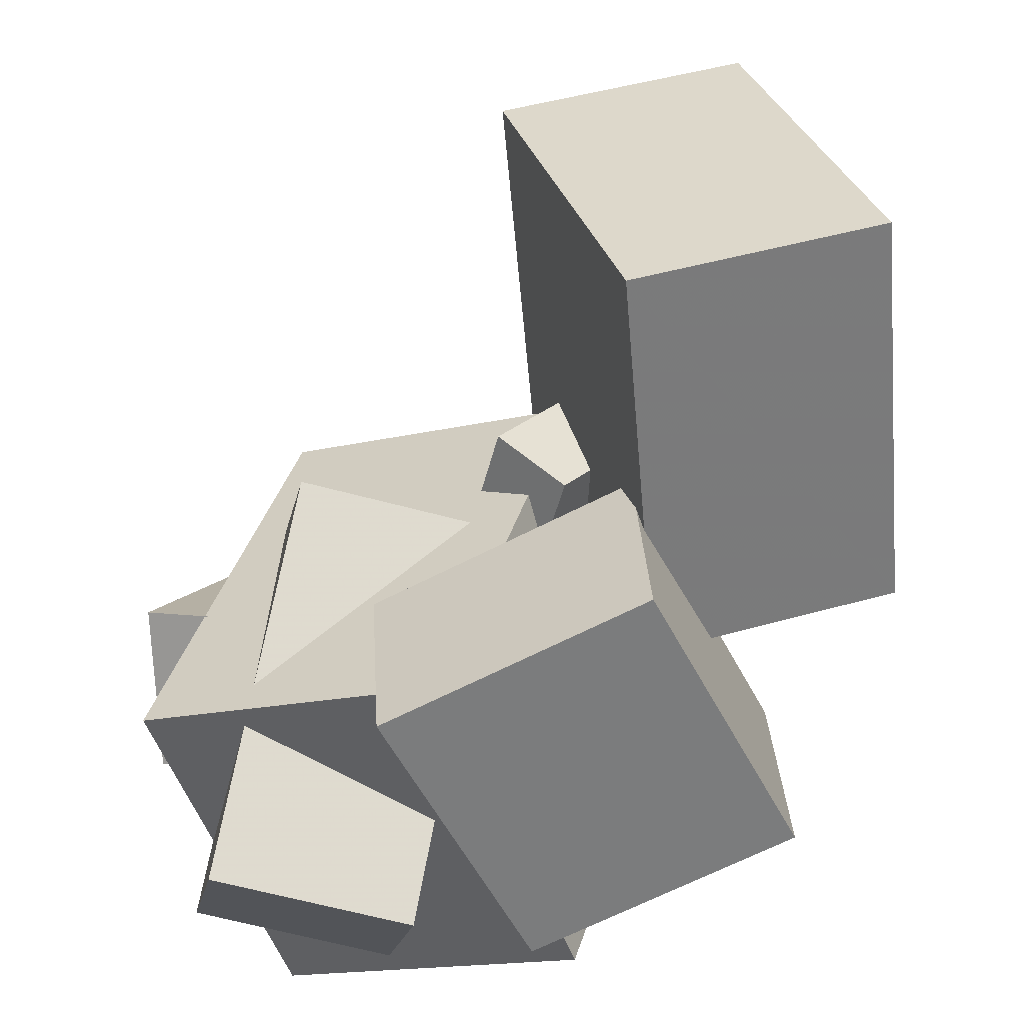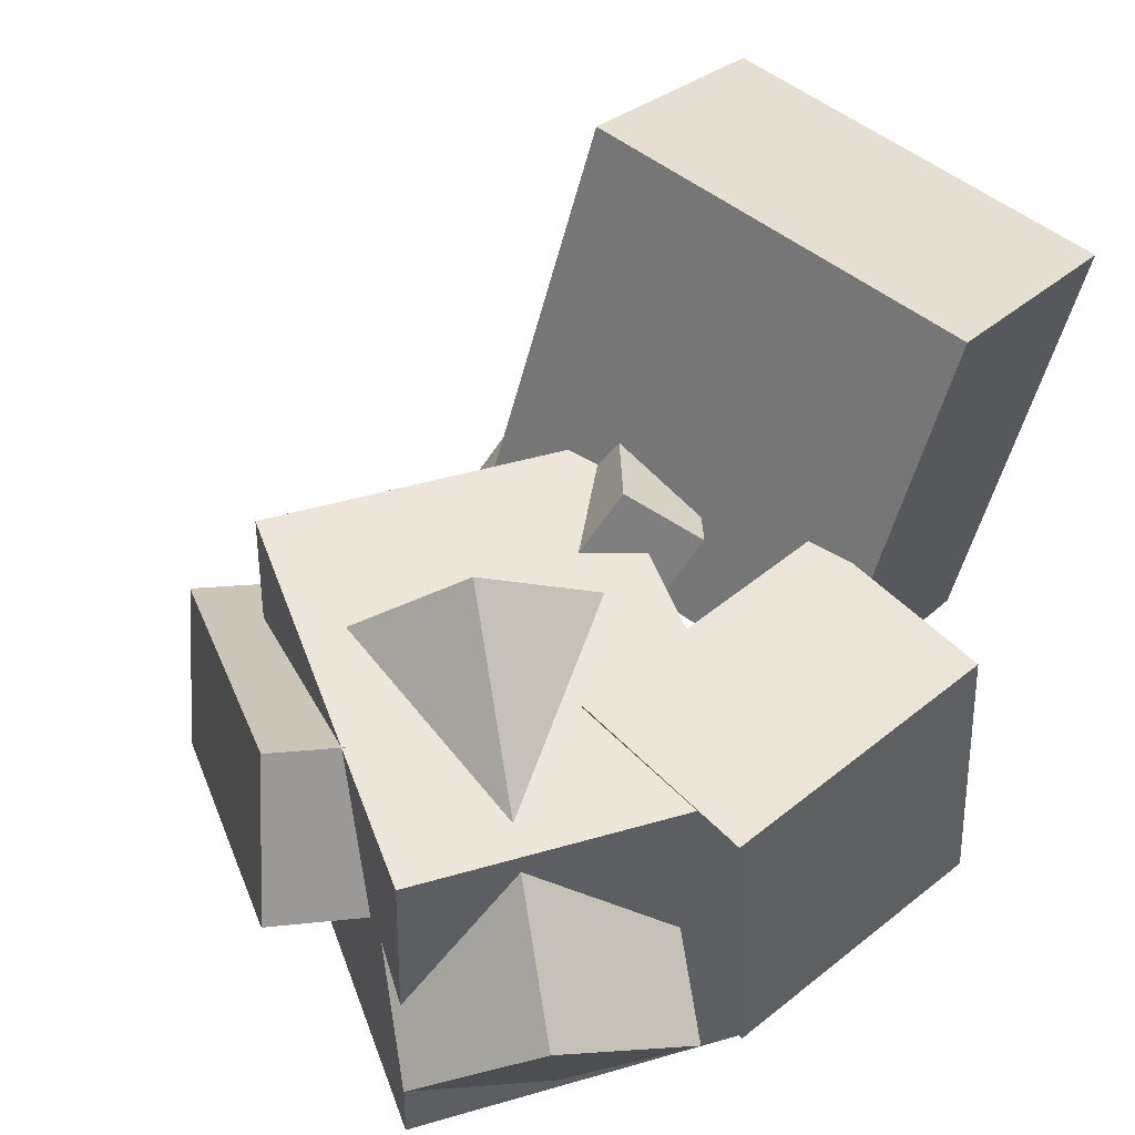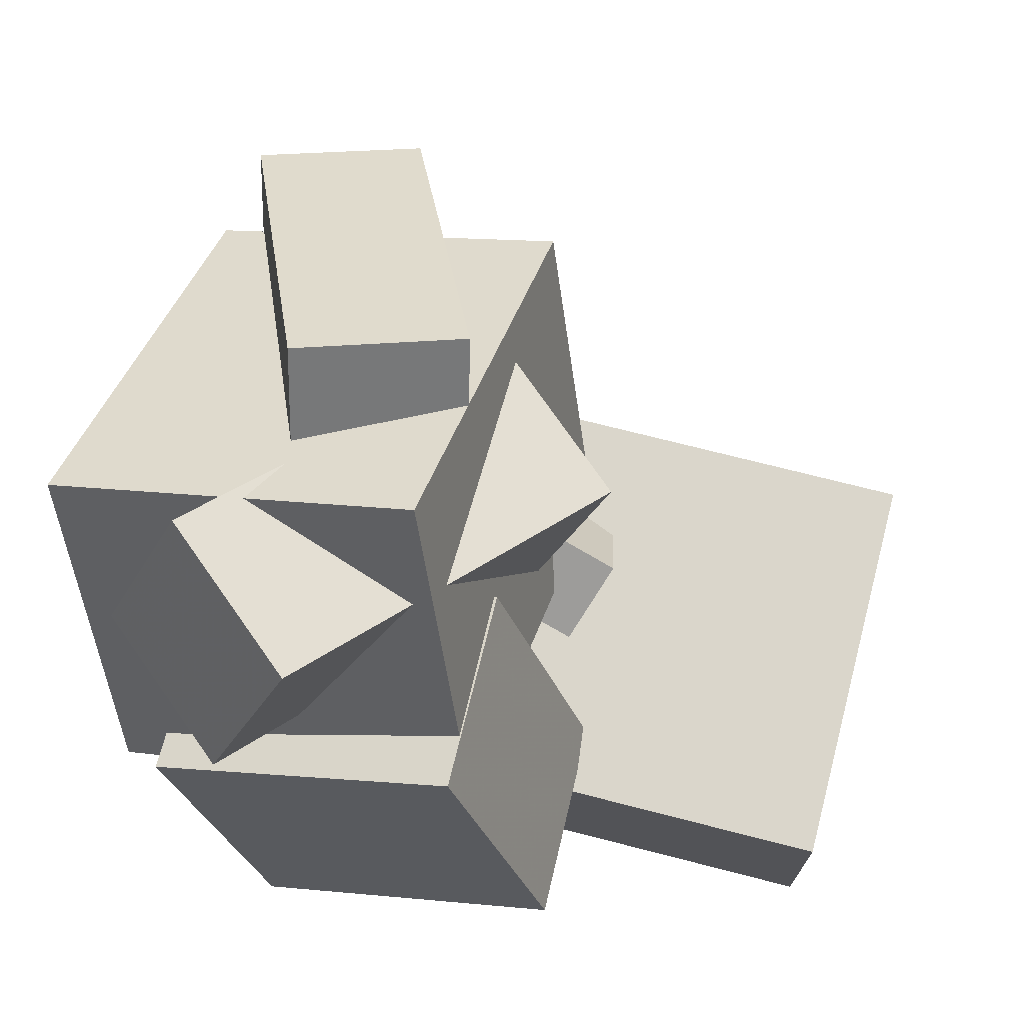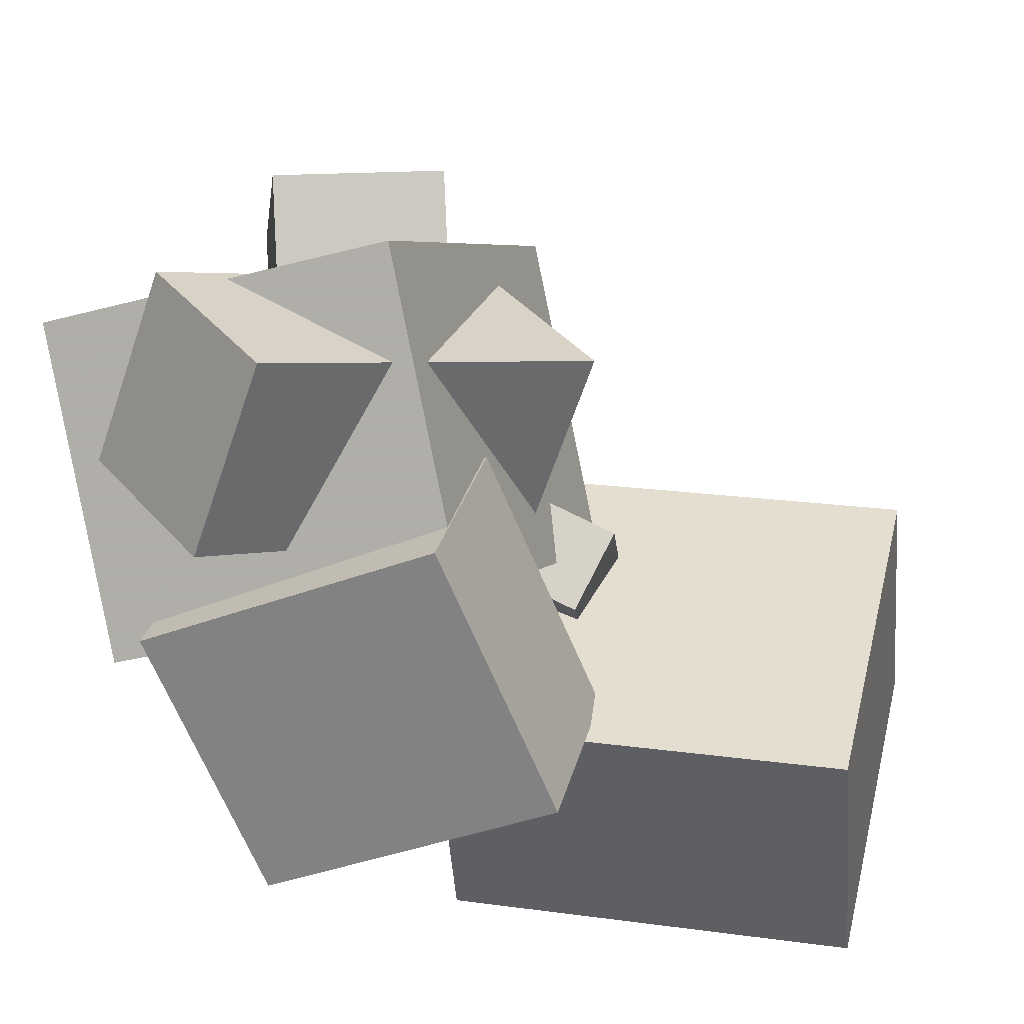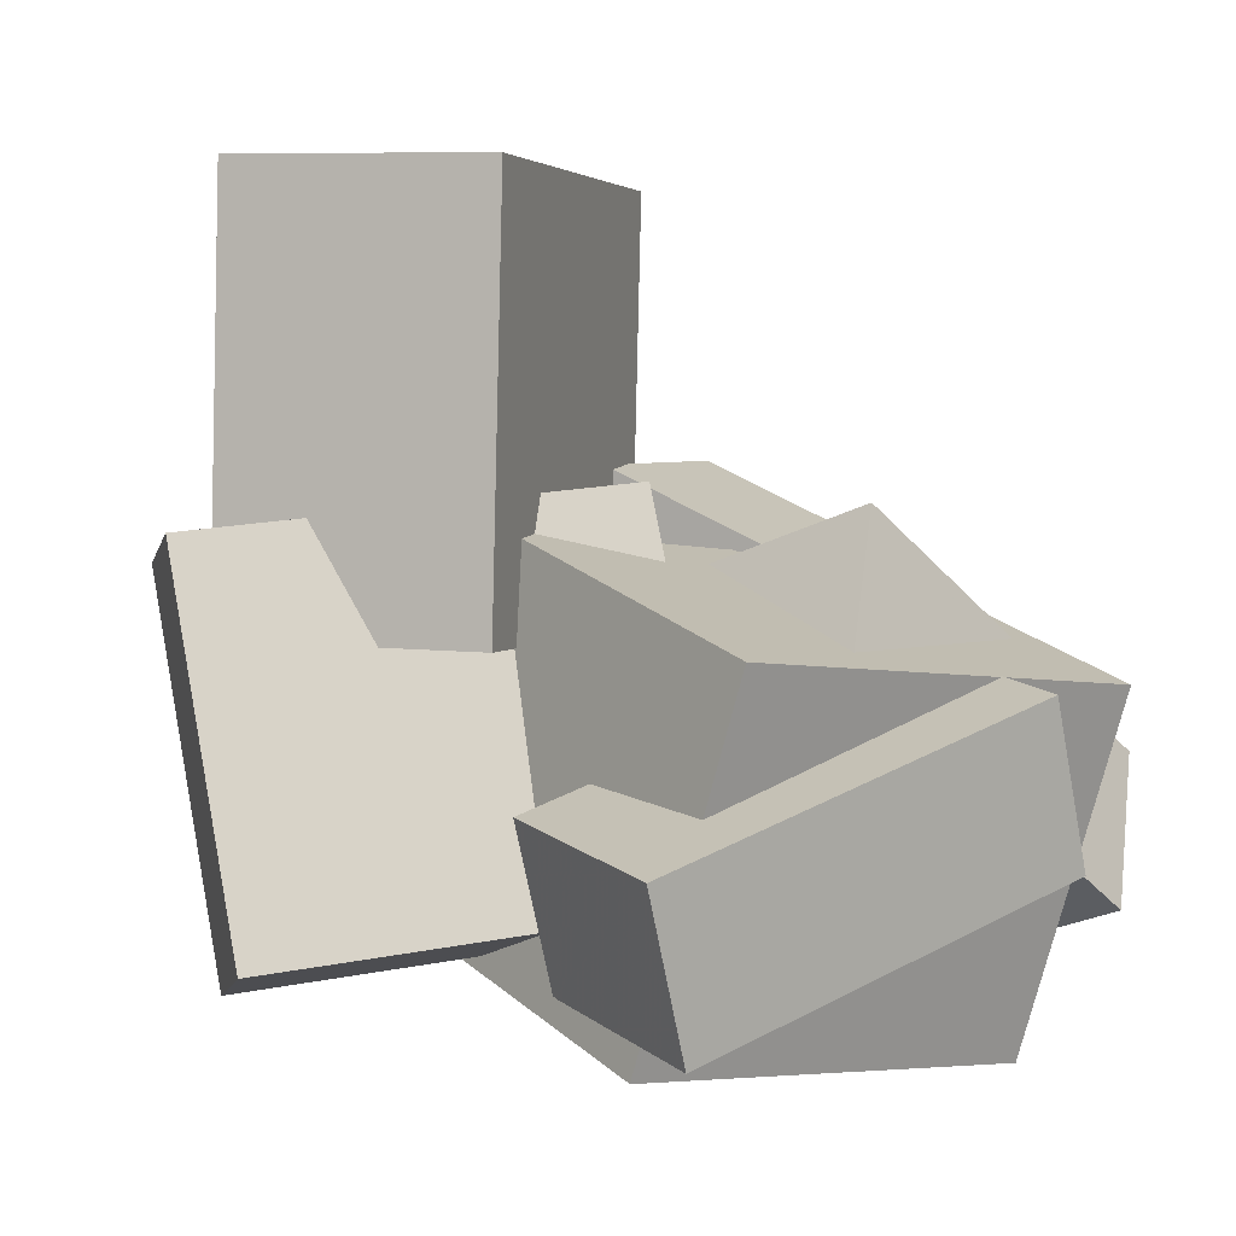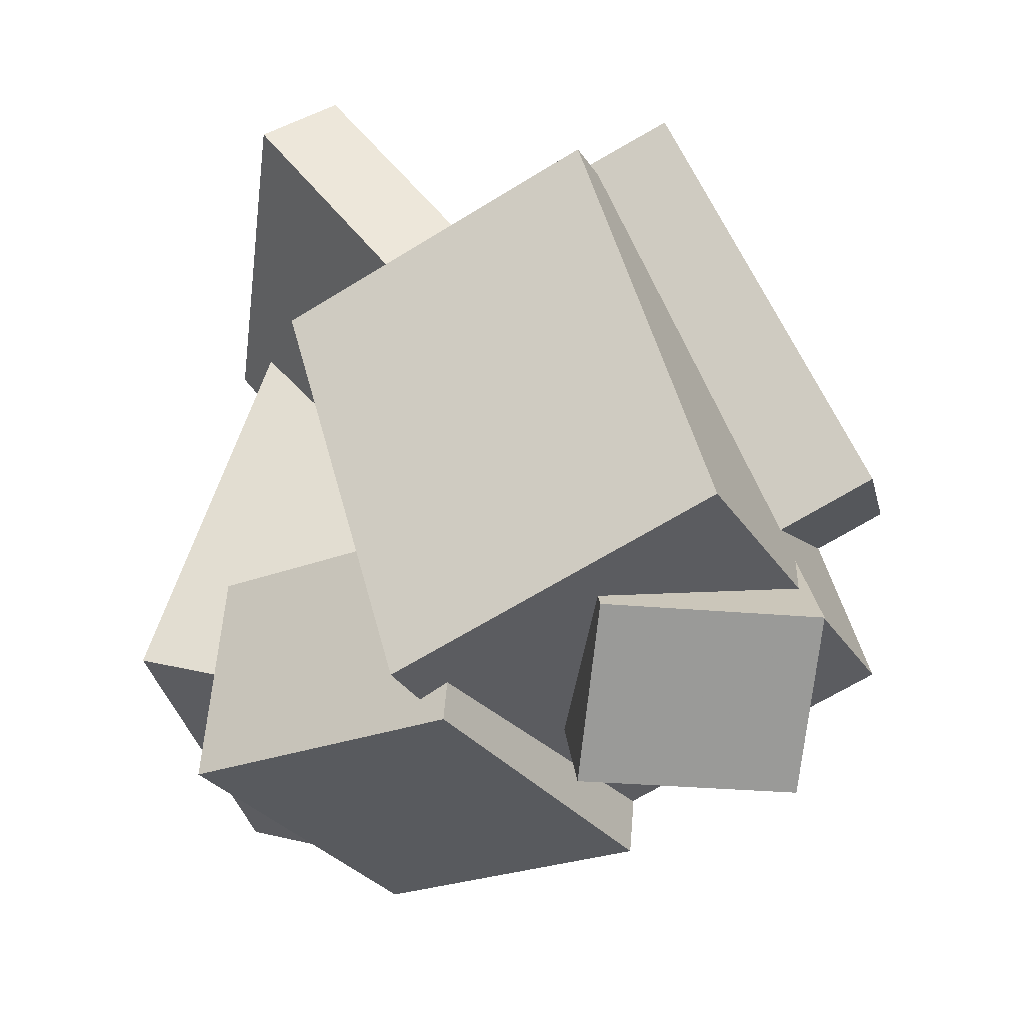
<metadata>
{"format":"obj","ext":"obj","renderer":"f3d","projection":"perspective","resolution":1024,"background":"white","views":[{"elev":-70.9,"azim":-167.6,"up":"+Z"},{"elev":30.8,"azim":138.8,"up":"+Y"},{"elev":-30.8,"azim":94.1,"up":"+Z"},{"elev":-65.7,"azim":98.2,"up":"+Z"},{"elev":19.1,"azim":31.3,"up":"+Y"},{"elev":-18.5,"azim":19.2,"up":"+Z"}]}
</metadata>
<code>
v 0.2187 -0.3163 -0.07134
v 0.1018 -0.2303 0.2276
v -0.007297 -0.2988 -0.1648
v -0.1242 -0.2128 0.1342
v 0.262 -0.06004 -0.1281
v 0.1451 0.02591 0.1709
v 0.03599 -0.04255 -0.2215
v -0.08094 0.0434 0.07746
f 1.0 7.0 5.0
f 1.0 3.0 7.0
f 1.0 4.0 3.0
f 1.0 2.0 4.0
f 3.0 8.0 7.0
f 3.0 4.0 8.0
f 5.0 7.0 8.0
f 5.0 8.0 6.0
f 1.0 5.0 6.0
f 1.0 6.0 2.0
f 2.0 6.0 8.0
f 2.0 8.0 4.0
v 0.153 -0.1568 -0.07787
v 0.2847 -0.1446 -0.0126
v 0.02467 -0.2083 0.1907
v 0.1564 -0.1962 0.256
v 0.1348 -0.03666 -0.06349
v 0.2666 -0.02453 0.001785
v 0.006495 -0.08825 0.2051
v 0.1382 -0.07612 0.2704
f 9.0 15.0 13.0
f 9.0 11.0 15.0
f 9.0 12.0 11.0
f 9.0 10.0 12.0
f 11.0 16.0 15.0
f 11.0 12.0 16.0
f 13.0 15.0 16.0
f 13.0 16.0 14.0
f 9.0 13.0 14.0
f 9.0 14.0 10.0
f 10.0 14.0 16.0
f 10.0 16.0 12.0
v -0.292 -0.09918 -0.07846
v -0.2254 -0.02096 0.1969
v -0.3288 0.1935 -0.1527
v -0.2622 0.2717 0.1226
v -0.1106 -0.08831 -0.1255
v -0.04392 -0.01008 0.1499
v -0.1473 0.2043 -0.1997
v -0.08069 0.2826 0.07563
f 17.0 23.0 21.0
f 17.0 19.0 23.0
f 17.0 20.0 19.0
f 17.0 18.0 20.0
f 19.0 24.0 23.0
f 19.0 20.0 24.0
f 21.0 23.0 24.0
f 21.0 24.0 22.0
f 17.0 21.0 22.0
f 17.0 22.0 18.0
f 18.0 22.0 24.0
f 18.0 24.0 20.0
v 0.04862 -0.2081 0.04922
v -0.07066 0.02385 -0.04768
v 0.0908 -0.1715 0.08478
v -0.02848 0.06041 -0.01212
v -0.1528 -0.2107 0.2909
v -0.2721 0.02122 0.194
v -0.1106 -0.1741 0.3265
v -0.2299 0.05777 0.2296
f 25.0 31.0 29.0
f 25.0 27.0 31.0
f 25.0 28.0 27.0
f 25.0 26.0 28.0
f 27.0 32.0 31.0
f 27.0 28.0 32.0
f 29.0 31.0 32.0
f 29.0 32.0 30.0
f 25.0 29.0 30.0
f 25.0 30.0 26.0
f 26.0 30.0 32.0
f 26.0 32.0 28.0
v -0.1219 0.0005985 -0.2514
v -0.1204 0.03427 -0.1052
v 0.08035 -0.05371 -0.241
v 0.08191 -0.02005 -0.09484
v -0.183 -0.2174 -0.2005
v -0.1815 -0.1837 -0.05432
v 0.01922 -0.2717 -0.1902
v 0.02079 -0.238 -0.04398
f 33.0 39.0 37.0
f 33.0 35.0 39.0
f 33.0 36.0 35.0
f 33.0 34.0 36.0
f 35.0 40.0 39.0
f 35.0 36.0 40.0
f 37.0 39.0 40.0
f 37.0 40.0 38.0
f 33.0 37.0 38.0
f 33.0 38.0 34.0
f 34.0 38.0 40.0
f 34.0 40.0 36.0
v -0.0112 -0.003556 -0.03061
v 0.02782 -0.07468 0.06766
v 0.1203 0.06407 -0.03387
v 0.1593 -0.007051 0.0644
v 0.09274 -0.215 -0.2249
v 0.1318 -0.2861 -0.1266
v 0.2242 -0.1474 -0.2282
v 0.2632 -0.2185 -0.1299
f 41.0 47.0 45.0
f 41.0 43.0 47.0
f 41.0 44.0 43.0
f 41.0 42.0 44.0
f 43.0 48.0 47.0
f 43.0 44.0 48.0
f 45.0 47.0 48.0
f 45.0 48.0 46.0
f 41.0 45.0 46.0
f 41.0 46.0 42.0
f 42.0 46.0 48.0
f 42.0 48.0 44.0

</code>
